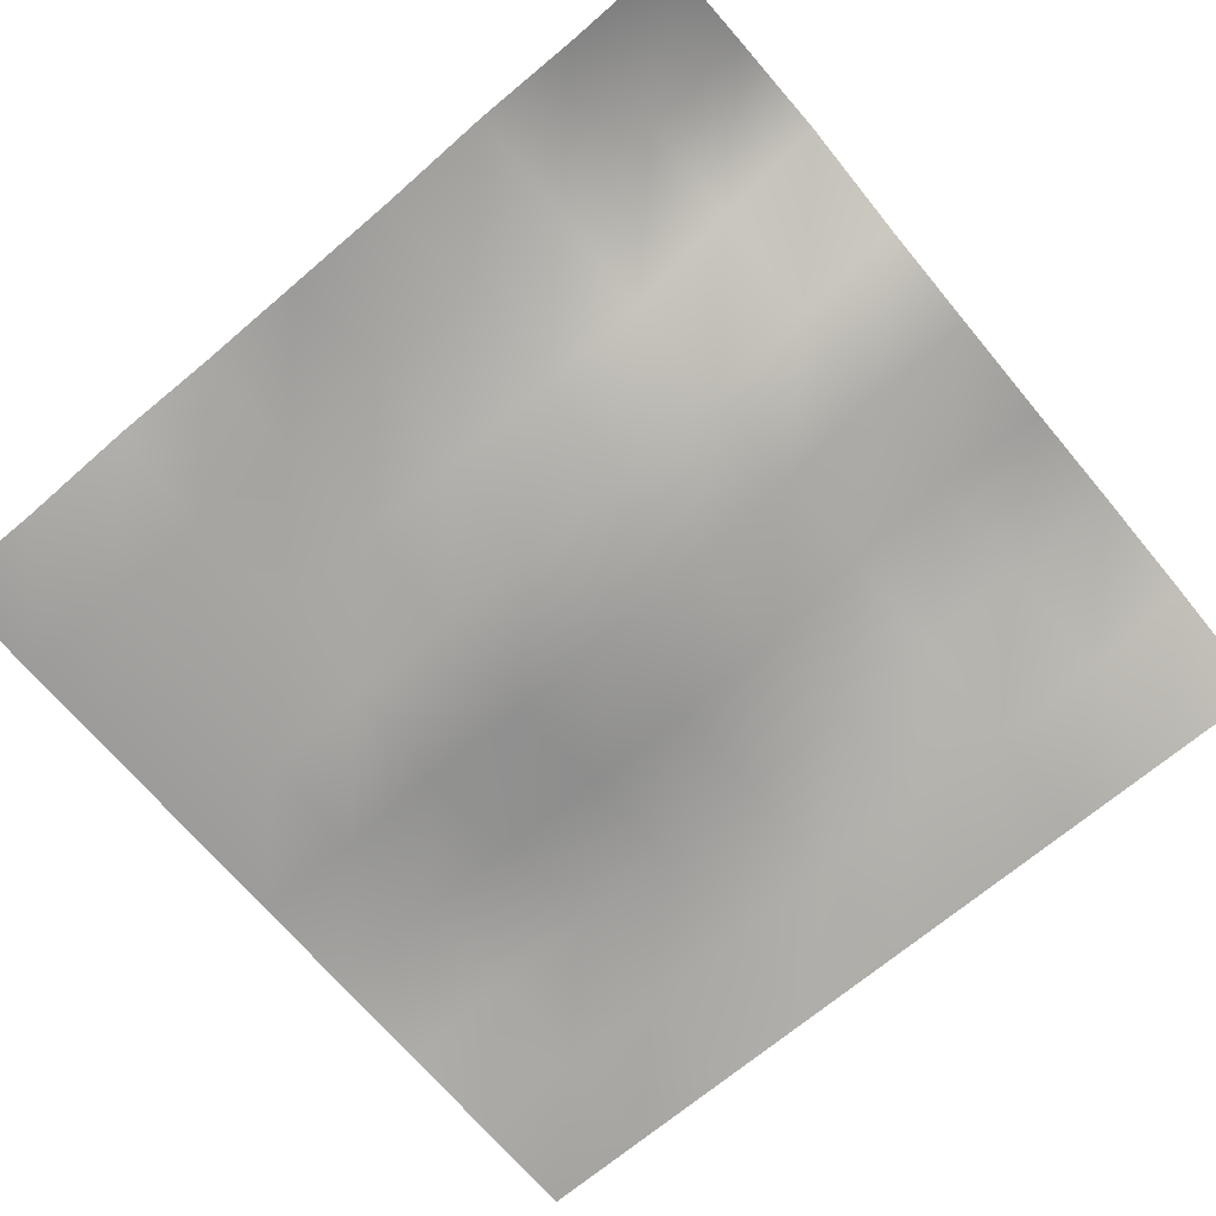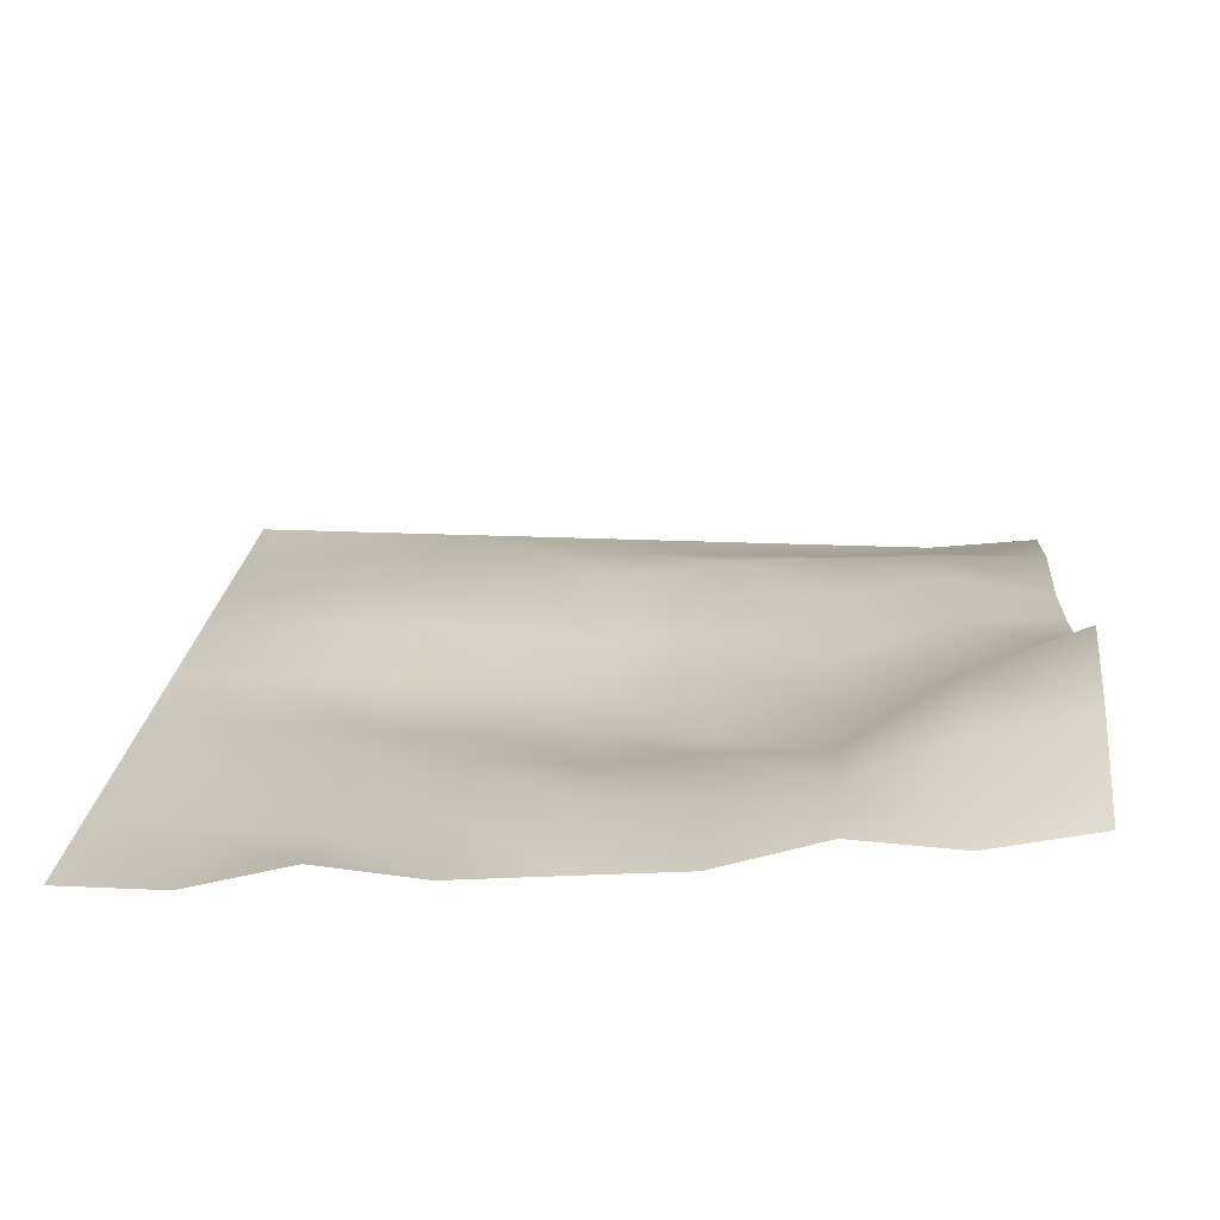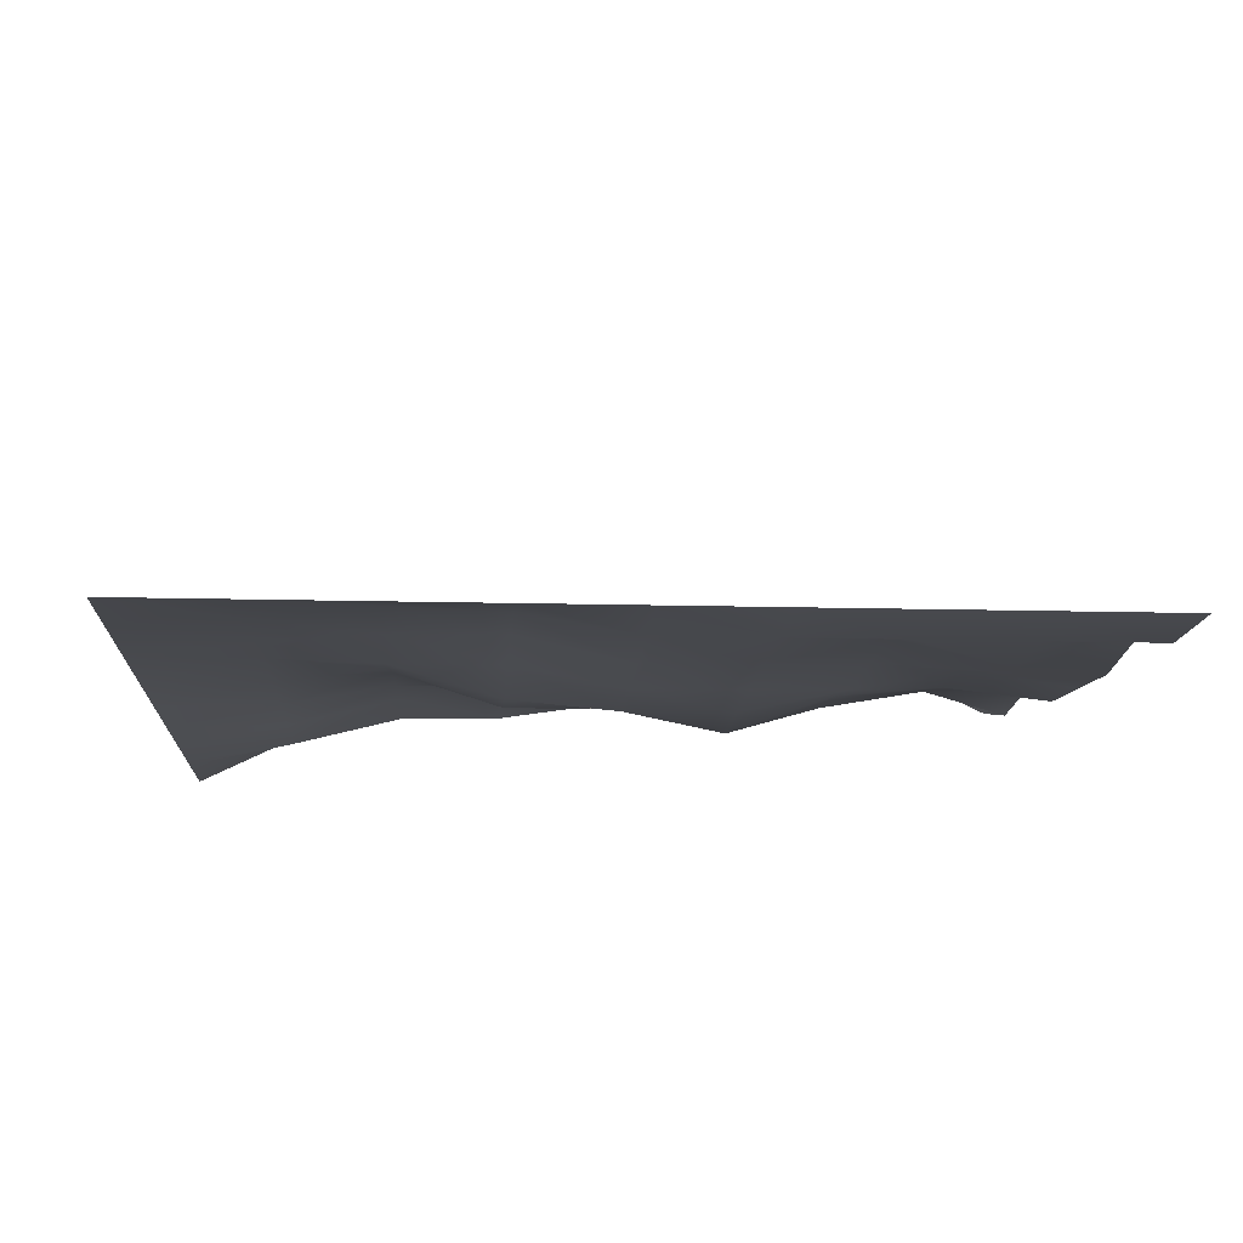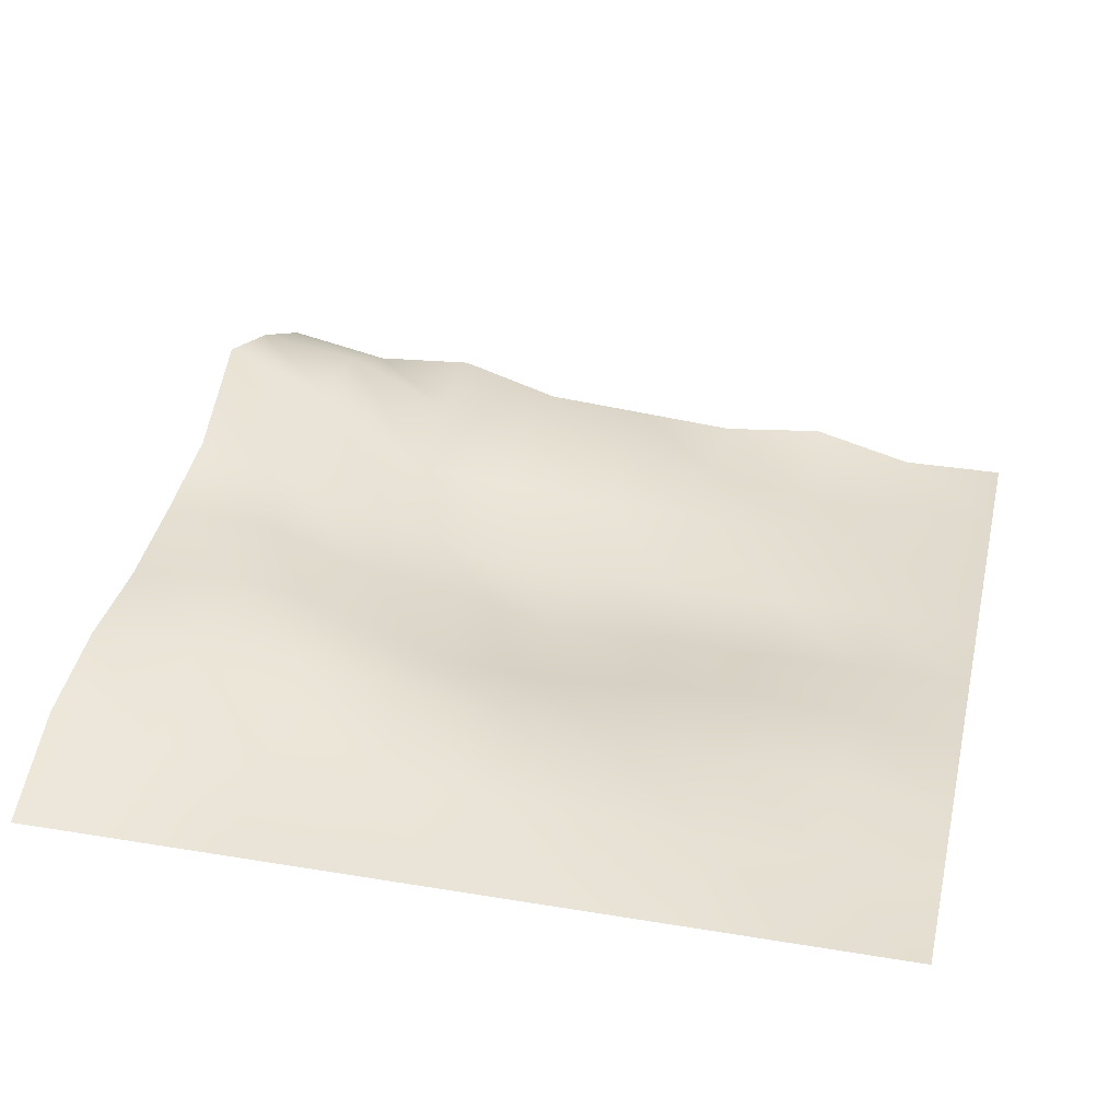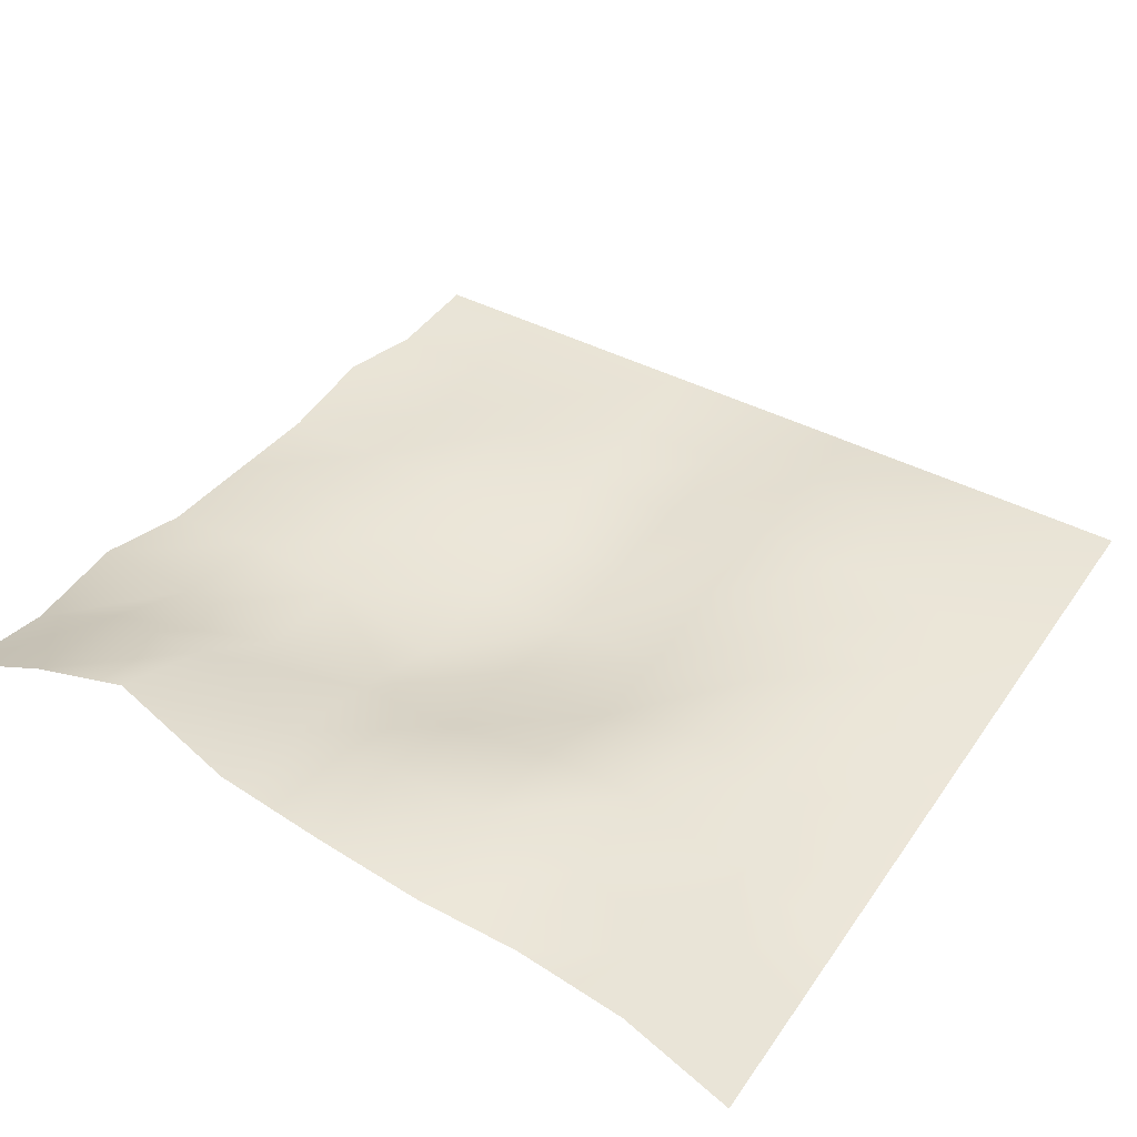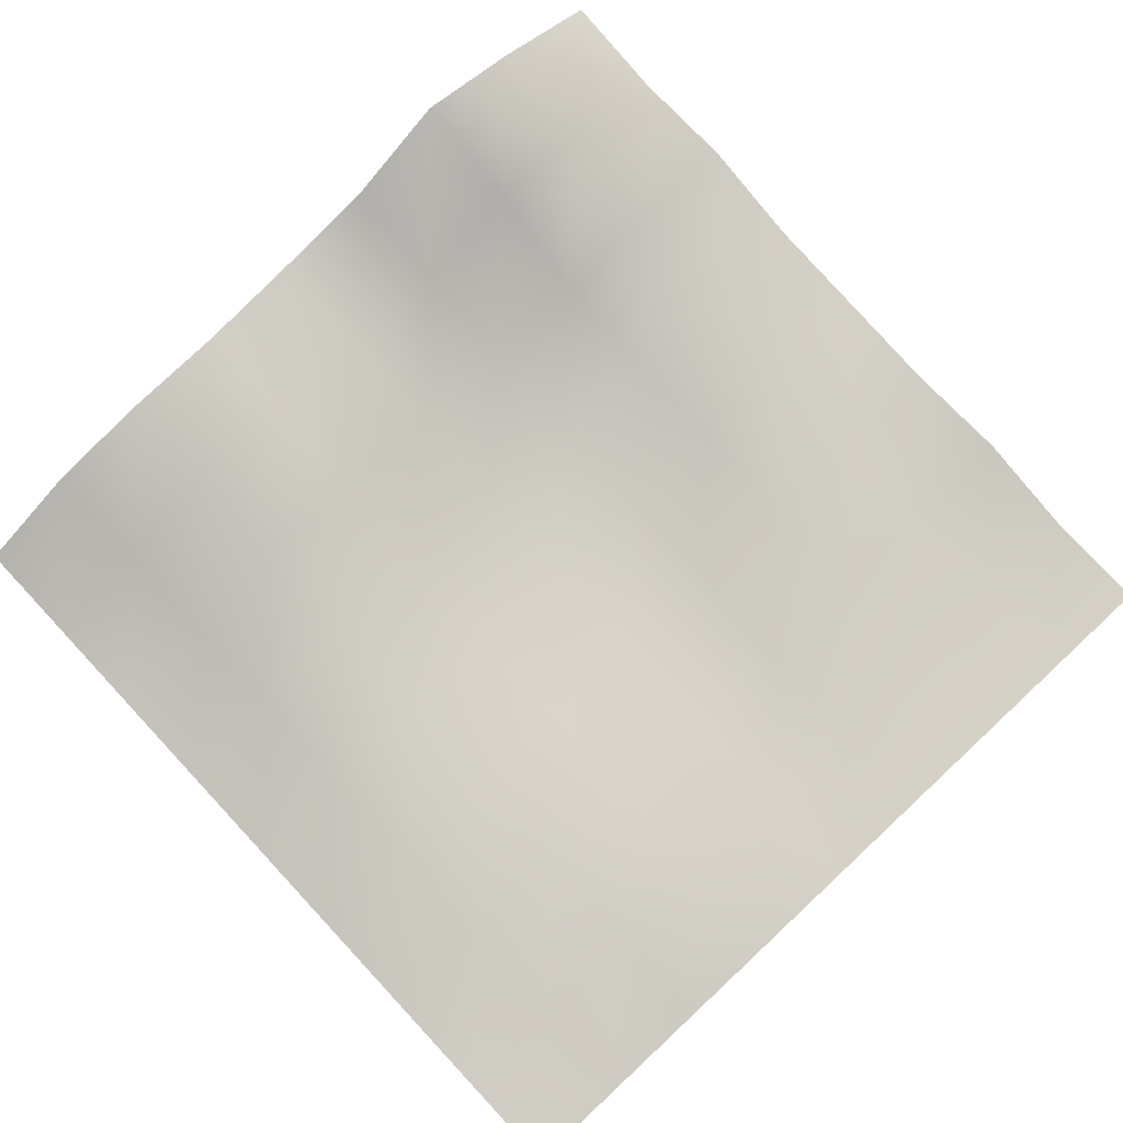
<metadata>
{"format":"obj","ext":"obj","renderer":"f3d","projection":"perspective","resolution":1024,"background":"white","views":[{"elev":-69.8,"azim":130.1,"up":"+Y"},{"elev":21.7,"azim":94.6,"up":"+Y"},{"elev":-12.9,"azim":-3.6,"up":"+Y"},{"elev":32.8,"azim":-77.0,"up":"+Y"},{"elev":42.6,"azim":-148.1,"up":"+Y"},{"elev":79.5,"azim":-43.0,"up":"+Y"}]}
</metadata>
<code>
o Plane
v -1 -1 1
v 1 -1 1
v -1 -1 -1
v 1 -0.8022 -1
v -1 -1 0
v 0 -1 1
v 1 -0.9372 0
v 0 -0.7921 -1
v 0 -1 0
v -1 -1 0.5
v 0.5 -1 1
v 1 -0.8395 -0.5
v -0.5 -0.834 -1
v -1 -1 -0.5
v -0.5 -1 1
v 1 -0.9335 0.5
v 0.5 -0.6021 -1
v 0 -0.8982 -0.5
v 0 -1 0.5
v -0.5 -0.9118 0
v 0.5 -0.9452 0
v 0.5 -0.9418 0.5
v -0.5 -0.9476 0.5
v -0.5 -0.8478 -0.5
v 0.5 -0.8902 -0.5
v -1 -1 0.75
v 0.75 -1 1
v 1 -0.8548 -0.75
v -0.75 -0.8795 -1
v -1 -1 -0.25
v -0.25 -1 1
v 1 -0.9578 0.25
v 0.25 -0.7444 -1
v 0 -0.8064 -0.75
v 0 -1 0.25
v -0.75 -0.9453 0
v 0.25 -1 0
v -1 -1 0.25
v 0.25 -1 1
v 1 -0.9171 -0.25
v -0.25 -0.8294 -1
v -1 -1 -0.75
v -0.75 -1 1
v 1 -1 0.75
v 0.75 -0.6845 -1
v 0 -0.9355 -0.25
v 0 -1 0.75
v -0.25 -0.977 0
v 0.75 -0.9013 0
v 0.5 -0.9393 0.25
v 0.5 -1 0.75
v 0.25 -1 0.5
v 0.75 -1 0.5
v -0.5 -0.955 0.25
v -0.5 -0.9494 0.75
v -0.75 -0.9679 0.5
v -0.25 -0.9447 0.5
v -0.5 -0.8339 -0.75
v -0.5 -0.869 -0.25
v -0.75 -0.9453 -0.5
v -0.25 -0.8454 -0.5
v 0.5 -0.7109 -0.75
v 0.5 -0.91 -0.25
v 0.25 -0.9045 -0.5
v 0.75 -0.847 -0.5
v 0.75 -0.8875 -0.25
v 0.25 -1 -0.25
v 0.25 -0.8326 -0.75
v -0.25 -0.9472 -0.25
v -0.75 -0.9453 -0.25
v -0.75 -0.9453 -0.75
v -0.25 -0.9578 0.75
v -0.75 -0.9791 0.75
v -0.75 -0.9453 0.25
v 0.75 -1 0.75
v 0.25 -1 0.75
v 0.25 -1 0.25
v 0.75 -0.954 0.25
v -0.25 -0.9543 0.25
v -0.25 -0.7988 -0.75
v 0.75 -0.7269 -0.75
f 81 28 4 45
f 80 34 8 41
f 79 35 9 48
f 78 32 7 49
f 77 50 21 37
f 76 51 22 52
f 75 44 16 53
f 74 54 20 36
f 73 55 23 56
f 72 47 19 57
f 71 58 13 29
f 70 59 24 60
f 69 46 18 61
f 68 62 17 33
f 67 63 25 64
f 66 40 12 65
f 63 66 65 25
f 21 49 66 63
f 49 7 40 66
f 46 67 64 18
f 9 37 67 46
f 37 21 63 67
f 34 68 33 8
f 18 64 68 34
f 64 25 62 68
f 59 69 61 24
f 20 48 69 59
f 48 9 46 69
f 30 70 60 14
f 5 36 70 30
f 36 20 59 70
f 42 71 29 3
f 14 60 71 42
f 60 24 58 71
f 55 72 57 23
f 15 31 72 55
f 31 6 47 72
f 26 73 56 10
f 1 43 73 26
f 43 15 55 73
f 38 74 36 5
f 10 56 74 38
f 56 23 54 74
f 51 75 53 22
f 11 27 75 51
f 27 2 44 75
f 47 76 52 19
f 6 39 76 47
f 39 11 51 76
f 35 77 37 9
f 19 52 77 35
f 52 22 50 77
f 50 78 49 21
f 22 53 78 50
f 53 16 32 78
f 54 79 48 20
f 23 57 79 54
f 57 19 35 79
f 58 80 41 13
f 24 61 80 58
f 61 18 34 80
f 62 81 45 17
f 25 65 81 62
f 65 12 28 81

</code>
